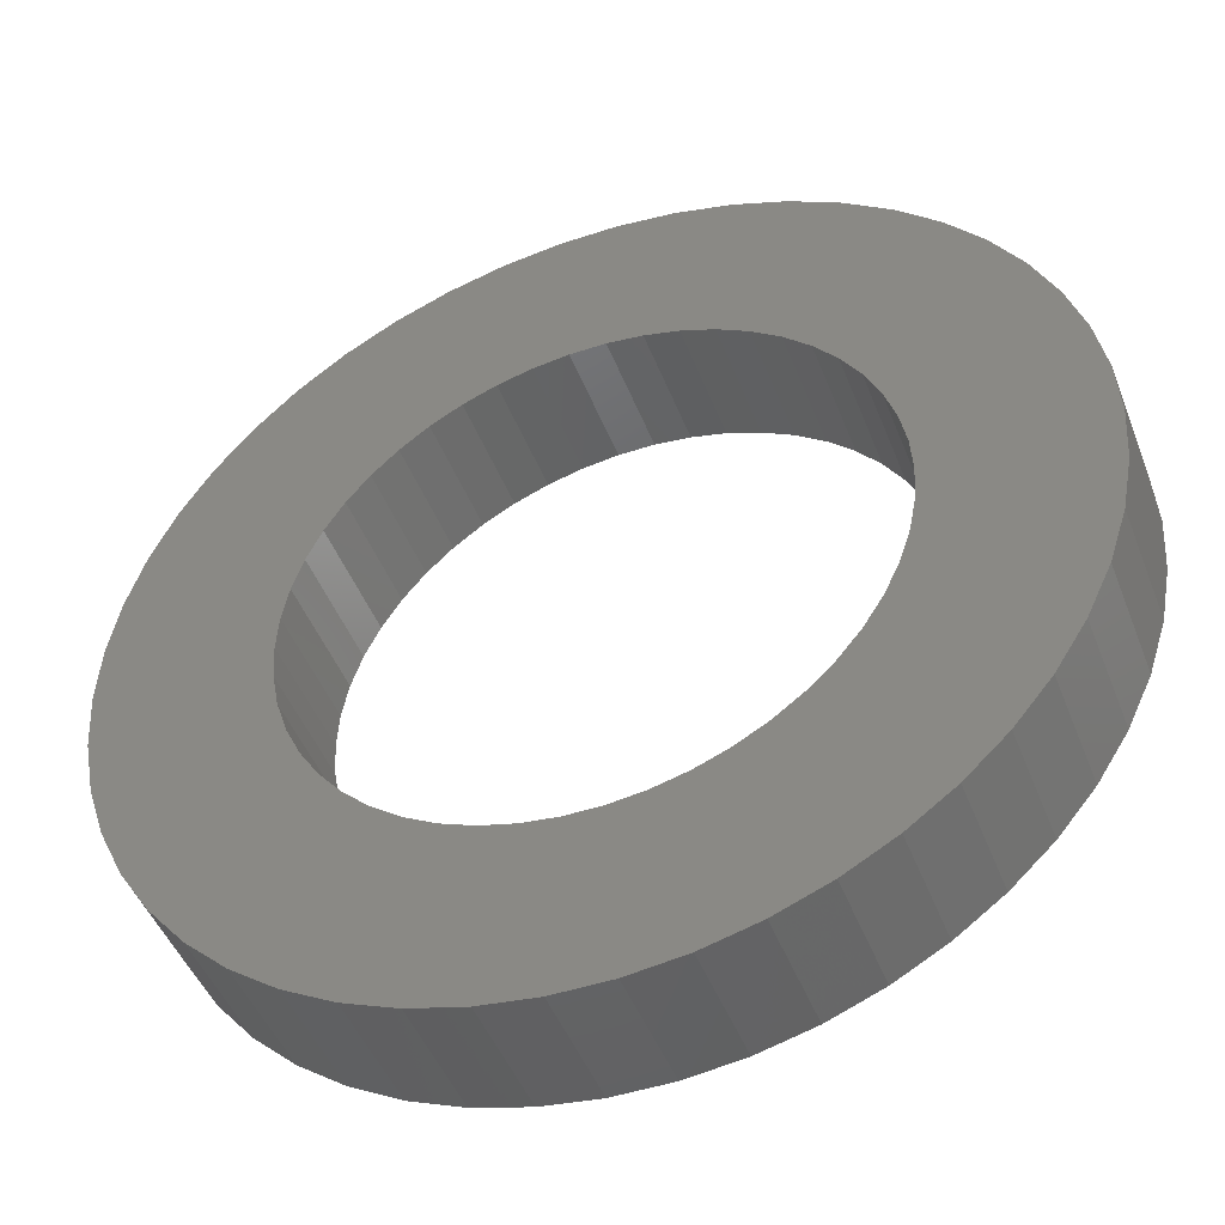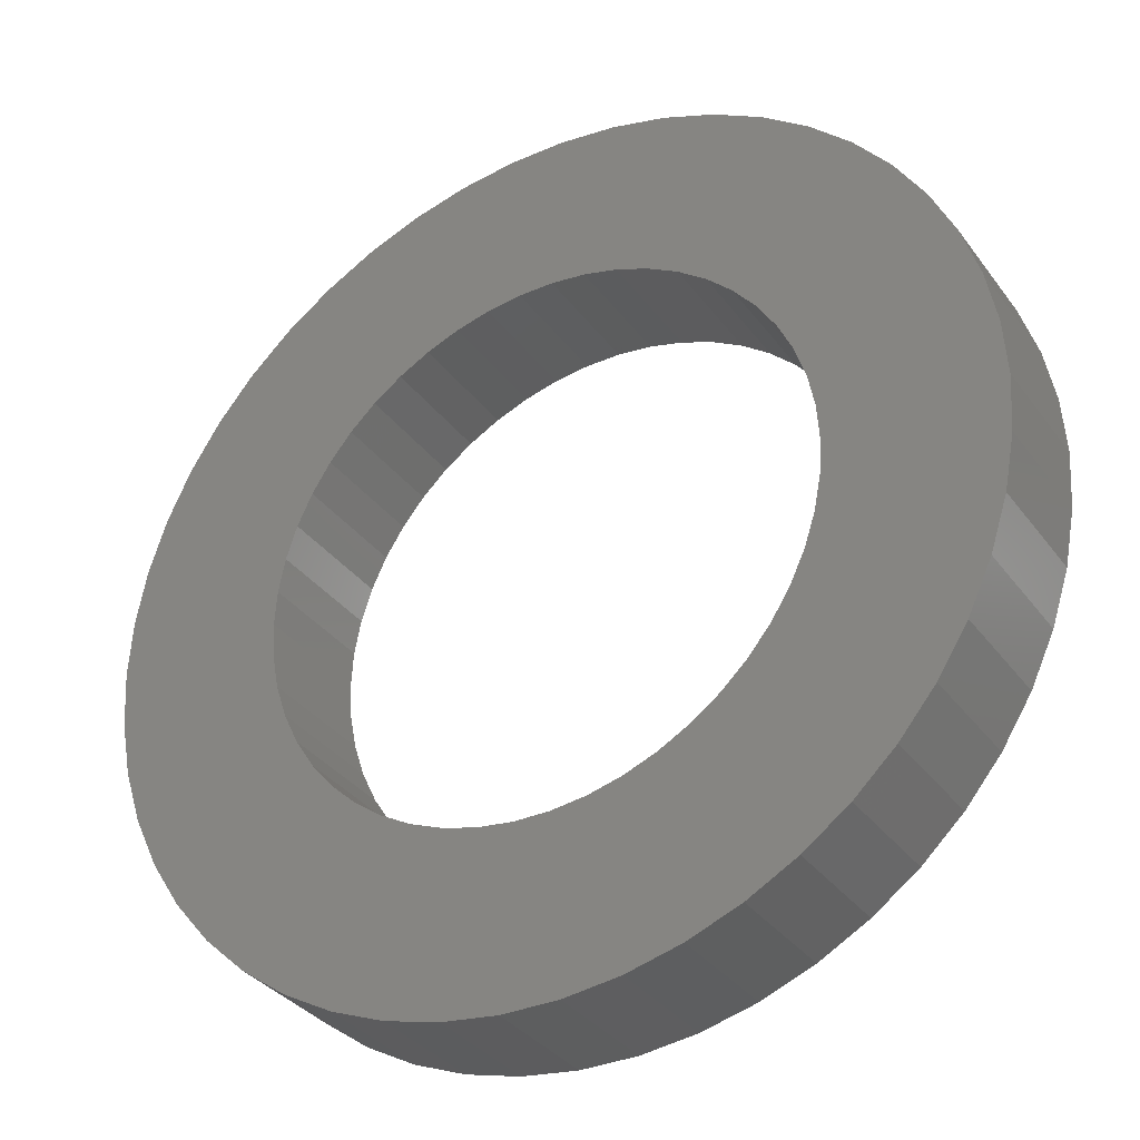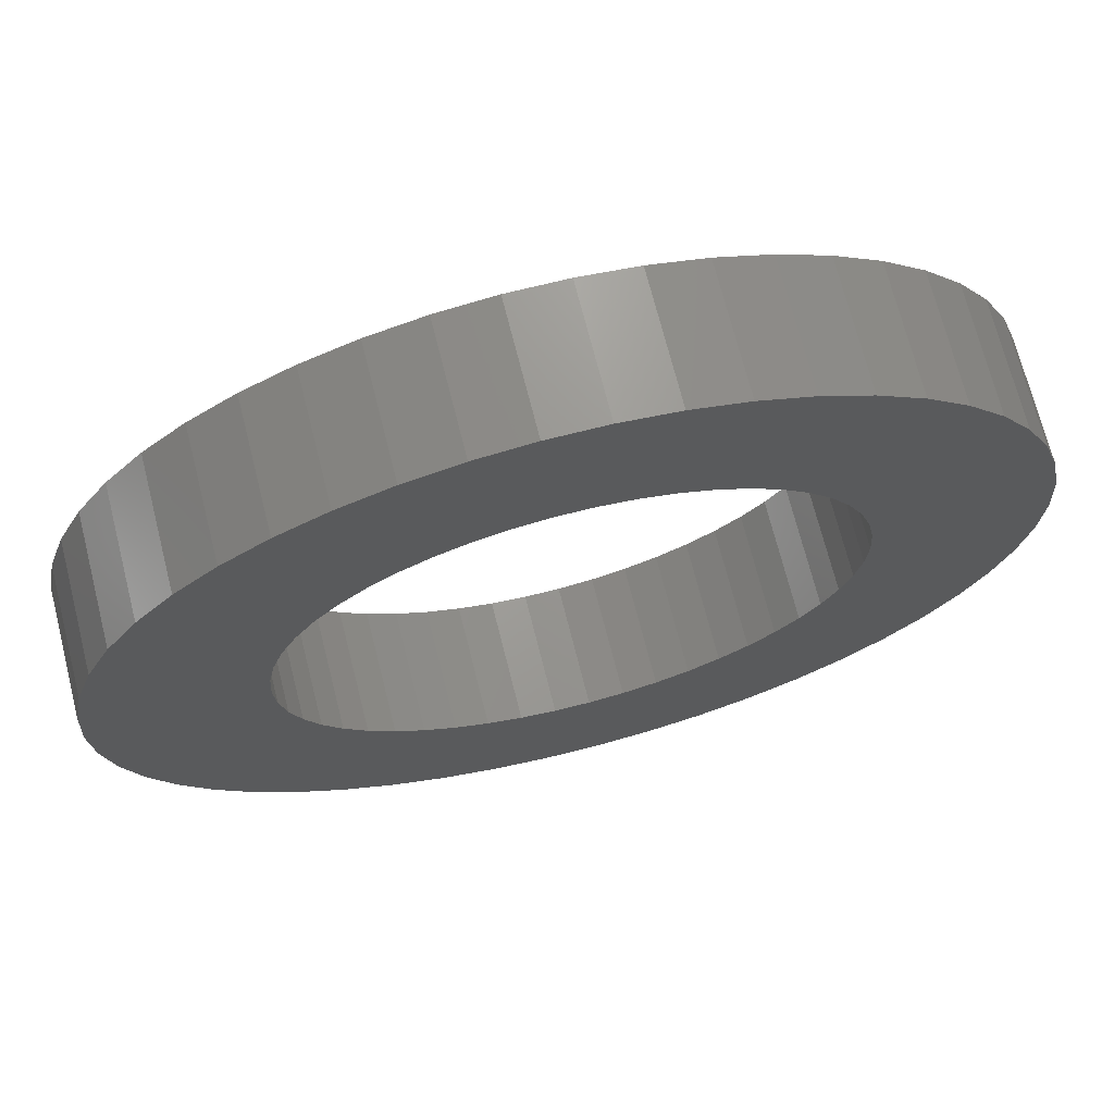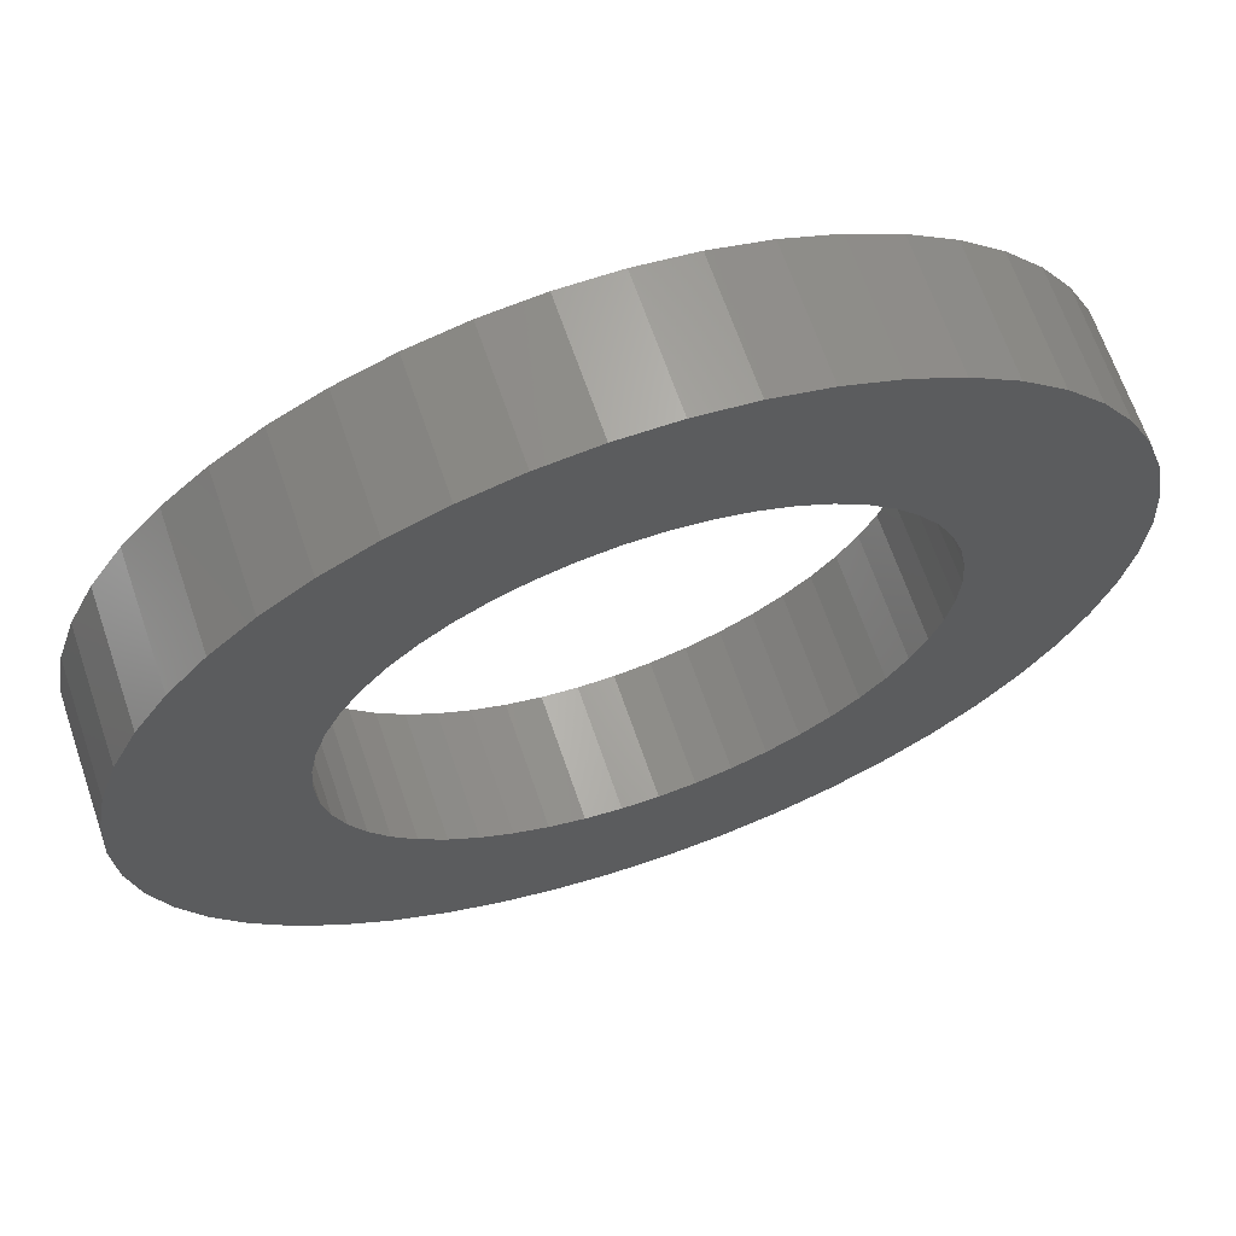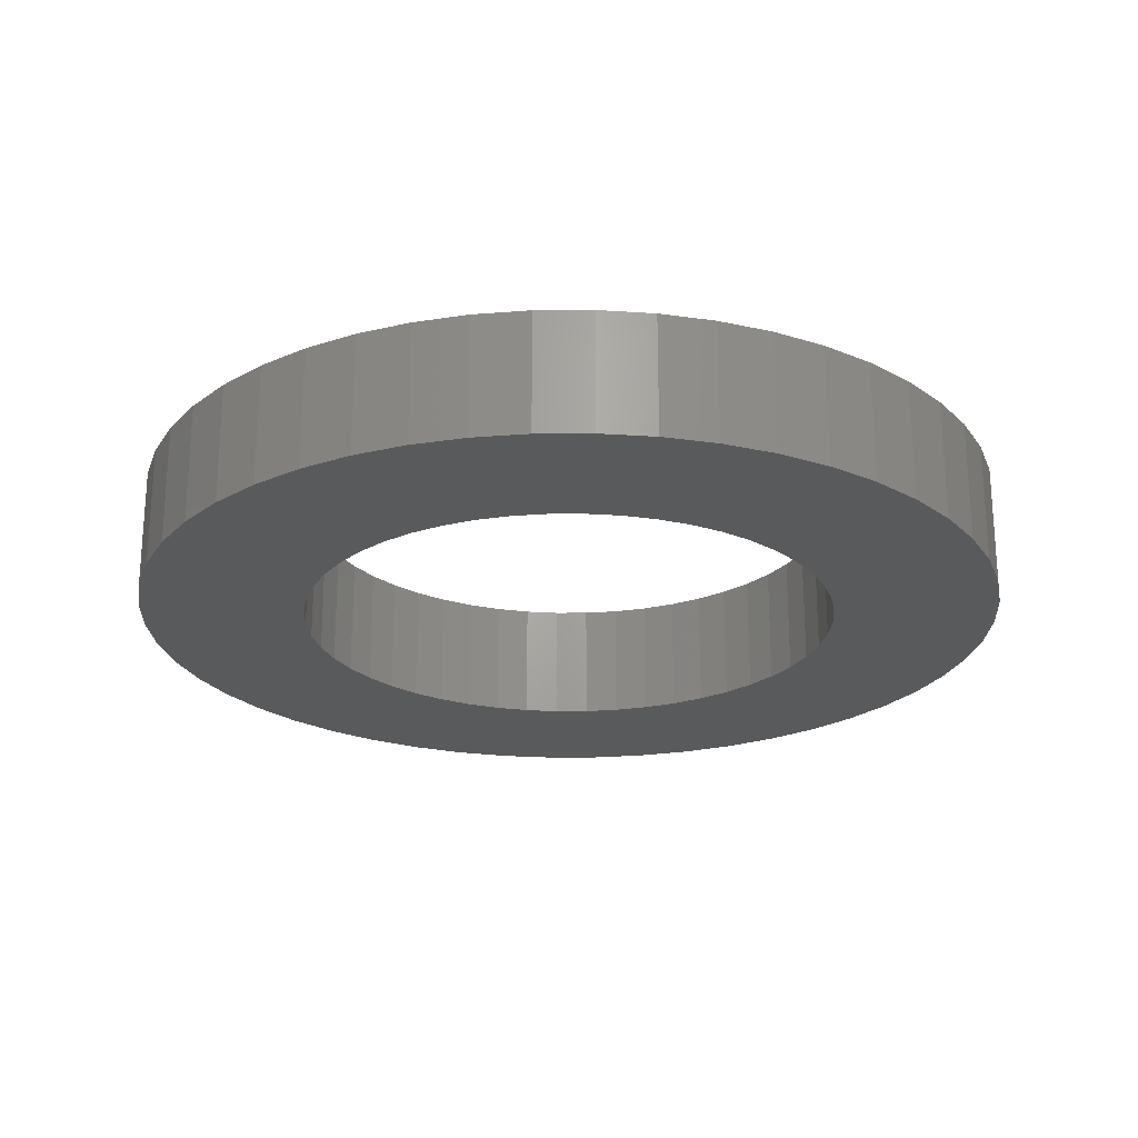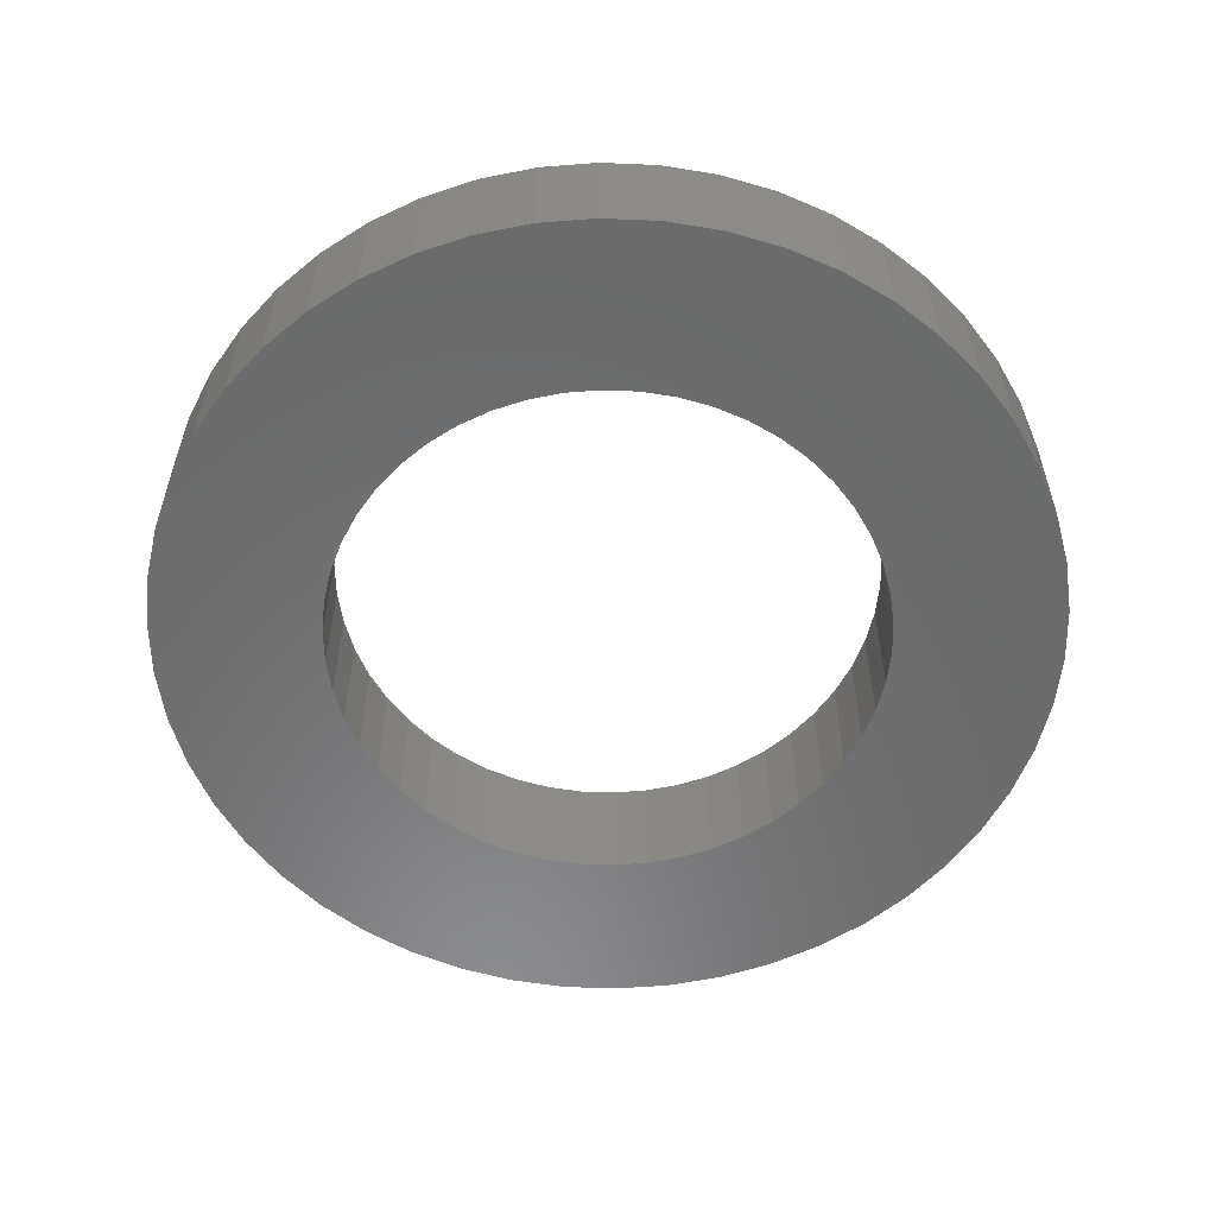
<metadata>
{"format":"stl","ext":"stl","renderer":"f3d","projection":"perspective","resolution":1024,"background":"white","views":[{"elev":-46.9,"azim":-159.3,"up":"+Y"},{"elev":-33.9,"azim":-149.2,"up":"+Y"},{"elev":70.5,"azim":-14.2,"up":"+Y"},{"elev":66.3,"azim":-18.9,"up":"+Y"},{"elev":-23.1,"azim":87.0,"up":"+Z"},{"elev":-56.9,"azim":170.3,"up":"+Z"}]}
</metadata>
<code>
# stl→obj: 200 verts, 400 faces
v 14.5 0 2
v 14.39 1.817 -2
v 14.39 1.817 2
v 14.5 0 -2
v -14.5 0 -2
v -14.39 1.817 2
v -14.39 1.817 -2
v -14.5 0 2
v 0.9105 14.47 -2
v -0.9105 14.47 2
v 0.9105 14.47 2
v -0.9105 14.47 -2
v -0.9105 -14.47 -2
v 0.9105 -14.47 2
v -0.9105 -14.47 2
v 0.9105 -14.47 -2
v 10.57 9.926 -2
v 9.243 11.17 2
v 10.57 9.926 2
v 9.243 11.17 -2
v -9.243 11.17 -2
v -10.57 9.926 2
v -9.243 11.17 2
v -10.57 9.926 -2
v -4.481 13.79 -2
v -6.174 13.12 2
v -4.481 13.79 2
v -6.174 13.12 -2
v 13.48 5.338 2
v 12.71 6.985 -2
v 12.71 6.985 2
v 13.48 5.338 -2
v 14.04 3.606 -2
v 14.04 3.606 2
v 6.174 13.12 -2
v 4.481 13.79 2
v 6.174 13.12 2
v 4.481 13.79 -2
v 2.717 14.24 2
v 2.717 14.24 -2
v 7.769 12.24 -2
v 7.769 12.24 2
v -13.48 5.338 -2
v -12.71 6.985 2
v -12.71 6.985 -2
v -13.48 5.338 2
v -14.04 3.606 -2
v -14.04 3.606 2
v -2.717 14.24 2
v -2.717 14.24 -2
v 2.717 -14.24 2
v 2.717 -14.24 -2
v 11.73 8.523 2
v 11.73 8.523 -2
v -11.73 8.523 2
v -11.73 8.523 -2
v 9 0 2
v 8.929 1.128 2
v 14.39 -1.817 2
v 8.717 2.238 2
v 8.929 -1.128 2
v 8.368 3.313 2
v 14.04 -3.606 2
v 7.887 4.336 2
v 8.717 -2.238 2
v 7.281 5.29 2
v 13.48 -5.338 2
v 6.561 6.161 2
v 8.368 -3.313 2
v 12.71 -6.985 2
v 5.737 6.935 2
v 4.822 7.599 2
v 3.832 8.143 2
v 2.781 8.56 2
v 1.686 8.841 2
v 0.5651 8.982 2
v -0.5651 8.982 2
v -1.686 8.841 2
v -2.781 8.56 2
v -3.832 8.143 2
v -4.822 7.599 2
v -7.769 12.24 2
v -5.737 6.935 2
v -6.561 6.161 2
v -7.281 5.29 2
v -7.887 4.336 2
v -8.368 3.313 2
v 7.887 -4.336 2
v 11.73 -8.523 2
v 7.281 -5.29 2
v 10.57 -9.926 2
v 6.561 -6.161 2
v 9.243 -11.17 2
v 5.737 -6.935 2
v 7.769 -12.24 2
v 4.822 -7.599 2
v 6.174 -13.12 2
v 3.832 -8.143 2
v 4.481 -13.79 2
v 2.781 -8.56 2
v 1.686 -8.841 2
v 0.5651 -8.982 2
v -0.5651 -8.982 2
v -1.686 -8.841 2
v -2.717 -14.24 2
v -2.781 -8.56 2
v -4.481 -13.79 2
v -3.832 -8.143 2
v -6.174 -13.12 2
v -4.822 -7.599 2
v -7.769 -12.24 2
v -5.737 -6.935 2
v -9.243 -11.17 2
v -6.561 -6.161 2
v -10.57 -9.926 2
v -7.281 -5.29 2
v -11.73 -8.523 2
v -7.887 -4.336 2
v -12.71 -6.985 2
v -8.368 -3.313 2
v -13.48 -5.338 2
v -8.717 -2.238 2
v -14.04 -3.606 2
v -8.929 -1.128 2
v -14.39 -1.817 2
v -9 0 2
v -8.717 2.238 2
v -8.929 1.128 2
v -7.769 12.24 -2
v 14.39 -1.817 -2
v 14.04 -3.606 -2
v -10.57 -9.926 -2
v -9.243 -11.17 -2
v -12.71 -6.985 -2
v -13.48 -5.338 -2
v -11.73 -8.523 -2
v 9 0 -2
v 8.929 -1.128 -2
v 8.717 -2.238 -2
v 13.48 -5.338 -2
v 8.929 1.128 -2
v 8.368 -3.313 -2
v 12.71 -6.985 -2
v 7.887 -4.336 -2
v 11.73 -8.523 -2
v 8.717 2.238 -2
v 7.281 -5.29 -2
v 10.57 -9.926 -2
v 6.561 -6.161 -2
v 9.243 -11.17 -2
v 8.368 3.313 -2
v 5.737 -6.935 -2
v 7.769 -12.24 -2
v 4.822 -7.599 -2
v 6.174 -13.12 -2
v 3.832 -8.143 -2
v 4.481 -13.79 -2
v 2.781 -8.56 -2
v 1.686 -8.841 -2
v 0.5651 -8.982 -2
v -0.5651 -8.982 -2
v -1.686 -8.841 -2
v -2.717 -14.24 -2
v -2.781 -8.56 -2
v -4.481 -13.79 -2
v -3.832 -8.143 -2
v -6.174 -13.12 -2
v -4.822 -7.599 -2
v -7.769 -12.24 -2
v -5.737 -6.935 -2
v -6.561 -6.161 -2
v -7.281 -5.29 -2
v -7.887 -4.336 -2
v -8.368 -3.313 -2
v 7.887 4.336 -2
v 7.281 5.29 -2
v 6.561 6.161 -2
v 5.737 6.935 -2
v 4.822 7.599 -2
v 3.832 8.143 -2
v 2.781 8.56 -2
v 1.686 8.841 -2
v 0.5651 8.982 -2
v -0.5651 8.982 -2
v -1.686 8.841 -2
v -2.781 8.56 -2
v -3.832 8.143 -2
v -4.822 7.599 -2
v -5.737 6.935 -2
v -6.561 6.161 -2
v -7.281 5.29 -2
v -7.887 4.336 -2
v -8.368 3.313 -2
v -8.717 2.238 -2
v -8.929 1.128 -2
v -9 0 -2
v -8.717 -2.238 -2
v -14.04 -3.606 -2
v -8.929 -1.128 -2
v -14.39 -1.817 -2
f 1 2 3
f 2 1 4
f 5 6 7
f 6 5 8
f 9 10 11
f 10 9 12
f 13 14 15
f 14 13 16
f 17 18 19
f 18 17 20
f 21 22 23
f 22 21 24
f 25 26 27
f 26 25 28
f 29 30 31
f 30 29 32
f 3 33 34
f 33 3 2
f 35 36 37
f 36 35 38
f 38 39 36
f 39 38 40
f 41 37 42
f 37 41 35
f 43 44 45
f 44 43 46
f 47 46 43
f 46 47 48
f 12 49 10
f 49 12 50
f 16 51 14
f 51 16 52
f 34 32 29
f 32 34 33
f 53 17 19
f 17 53 54
f 31 54 53
f 54 31 30
f 40 11 39
f 11 40 9
f 20 42 18
f 42 20 41
f 45 55 56
f 55 45 44
f 56 22 24
f 22 56 55
f 7 48 47
f 48 7 6
f 57 1 3
f 58 3 34
f 1 57 59
f 60 34 29
f 61 59 57
f 62 29 31
f 59 61 63
f 64 31 53
f 65 63 61
f 66 53 19
f 63 65 67
f 68 19 18
f 69 67 65
f 67 69 70
f 3 58 57
f 34 60 58
f 29 62 60
f 31 64 62
f 71 18 42
f 53 66 64
f 19 68 66
f 72 42 37
f 18 71 68
f 42 72 71
f 73 37 36
f 37 73 72
f 36 74 73
f 39 74 36
f 39 75 74
f 11 75 39
f 11 76 75
f 11 77 76
f 10 77 11
f 10 78 77
f 49 78 10
f 49 79 78
f 27 79 49
f 79 27 80
f 26 80 27
f 80 26 81
f 82 81 26
f 81 82 83
f 23 83 82
f 83 23 84
f 22 84 23
f 84 22 85
f 55 85 22
f 85 55 86
f 86 44 87
f 44 86 55
f 88 70 69
f 70 88 89
f 90 89 88
f 89 90 91
f 92 91 90
f 91 92 93
f 94 93 92
f 93 94 95
f 96 95 94
f 95 96 97
f 98 97 96
f 97 98 99
f 100 99 98
f 100 51 99
f 101 51 100
f 101 14 51
f 102 14 101
f 103 14 102
f 103 15 14
f 104 15 103
f 104 105 15
f 106 105 104
f 107 106 108
f 106 107 105
f 109 108 110
f 111 110 112
f 108 109 107
f 113 112 114
f 115 114 116
f 110 111 109
f 117 116 118
f 119 118 120
f 121 120 122
f 123 122 124
f 112 113 111
f 125 124 126
f 46 87 44
f 87 46 127
f 114 115 113
f 48 127 46
f 116 117 115
f 127 48 128
f 118 119 117
f 6 128 48
f 120 121 119
f 128 6 126
f 122 123 121
f 8 126 6
f 124 125 123
f 126 8 125
f 28 82 26
f 82 28 129
f 129 23 82
f 23 129 21
f 50 27 49
f 27 50 25
f 59 4 1
f 4 59 130
f 63 130 59
f 130 63 131
f 132 113 115
f 113 132 133
f 134 121 135
f 121 134 119
f 136 119 134
f 119 136 117
f 137 4 130
f 138 130 131
f 4 137 2
f 139 131 140
f 141 2 137
f 142 140 143
f 2 141 33
f 144 143 145
f 146 33 141
f 147 145 148
f 33 146 32
f 149 148 150
f 151 32 146
f 32 151 30
f 130 138 137
f 131 139 138
f 140 142 139
f 143 144 142
f 152 150 153
f 145 147 144
f 148 149 147
f 154 153 155
f 150 152 149
f 153 154 152
f 156 155 157
f 155 156 154
f 157 158 156
f 52 158 157
f 52 159 158
f 16 159 52
f 16 160 159
f 16 161 160
f 13 161 16
f 13 162 161
f 163 162 13
f 163 164 162
f 165 164 163
f 164 165 166
f 167 166 165
f 166 167 168
f 169 168 167
f 168 169 170
f 133 170 169
f 170 133 171
f 132 171 133
f 171 132 172
f 136 172 132
f 172 136 173
f 173 134 174
f 134 173 136
f 175 30 151
f 30 175 54
f 176 54 175
f 54 176 17
f 177 17 176
f 17 177 20
f 178 20 177
f 20 178 41
f 179 41 178
f 41 179 35
f 180 35 179
f 35 180 38
f 181 38 180
f 181 40 38
f 182 40 181
f 182 9 40
f 183 9 182
f 184 9 183
f 184 12 9
f 185 12 184
f 185 50 12
f 186 50 185
f 25 186 187
f 186 25 50
f 28 187 188
f 129 188 189
f 187 28 25
f 21 189 190
f 24 190 191
f 188 129 28
f 56 191 192
f 45 192 193
f 43 193 194
f 47 194 195
f 189 21 129
f 7 195 196
f 135 174 134
f 174 135 197
f 190 24 21
f 198 197 135
f 191 56 24
f 197 198 199
f 192 45 56
f 200 199 198
f 193 43 45
f 199 200 196
f 194 47 43
f 5 196 200
f 195 7 47
f 196 5 7
f 155 95 97
f 95 155 153
f 70 140 67
f 140 70 143
f 132 117 136
f 117 132 115
f 135 123 198
f 123 135 121
f 150 91 93
f 91 150 148
f 157 97 99
f 97 157 155
f 52 99 51
f 99 52 157
f 89 143 70
f 143 89 145
f 91 145 89
f 145 91 148
f 67 131 63
f 131 67 140
f 163 15 105
f 15 163 13
f 167 107 109
f 107 167 165
f 165 105 107
f 105 165 163
f 198 125 200
f 125 198 123
f 200 8 5
f 8 200 125
f 153 93 95
f 93 153 150
f 169 109 111
f 109 169 167
f 133 111 113
f 111 133 169
f 137 58 141
f 58 137 57
f 126 195 128
f 195 126 196
f 184 76 77
f 76 184 183
f 160 103 102
f 103 160 161
f 178 68 71
f 68 178 177
f 190 83 84
f 83 190 189
f 187 79 80
f 79 187 186
f 142 65 139
f 65 142 69
f 151 64 175
f 64 151 62
f 141 60 146
f 60 141 58
f 175 66 176
f 66 175 64
f 181 73 74
f 73 181 180
f 182 74 75
f 74 182 181
f 180 72 73
f 72 180 179
f 87 192 86
f 192 87 193
f 127 193 87
f 193 127 194
f 186 78 79
f 78 186 185
f 159 102 101
f 102 159 160
f 146 62 151
f 62 146 60
f 176 68 177
f 68 176 66
f 183 75 76
f 75 183 182
f 179 71 72
f 71 179 178
f 86 191 85
f 191 86 192
f 85 190 84
f 190 85 191
f 128 194 127
f 194 128 195
f 188 80 81
f 80 188 187
f 189 81 83
f 81 189 188
f 185 77 78
f 77 185 184
f 149 90 147
f 90 149 92
f 144 69 142
f 69 144 88
f 139 61 138
f 61 139 65
f 149 94 92
f 94 149 152
f 147 88 144
f 88 147 90
f 138 57 137
f 57 138 61
f 162 106 104
f 106 162 164
f 114 172 116
f 172 114 171
f 116 173 118
f 173 116 172
f 120 197 122
f 197 120 174
f 156 100 98
f 100 156 158
f 158 101 100
f 101 158 159
f 161 104 103
f 104 161 162
f 164 108 106
f 108 164 166
f 170 114 112
f 114 170 171
f 118 174 120
f 174 118 173
f 122 199 124
f 199 122 197
f 124 196 126
f 196 124 199
f 152 96 94
f 96 152 154
f 154 98 96
f 98 154 156
f 168 112 110
f 112 168 170
f 166 110 108
f 110 166 168

</code>
